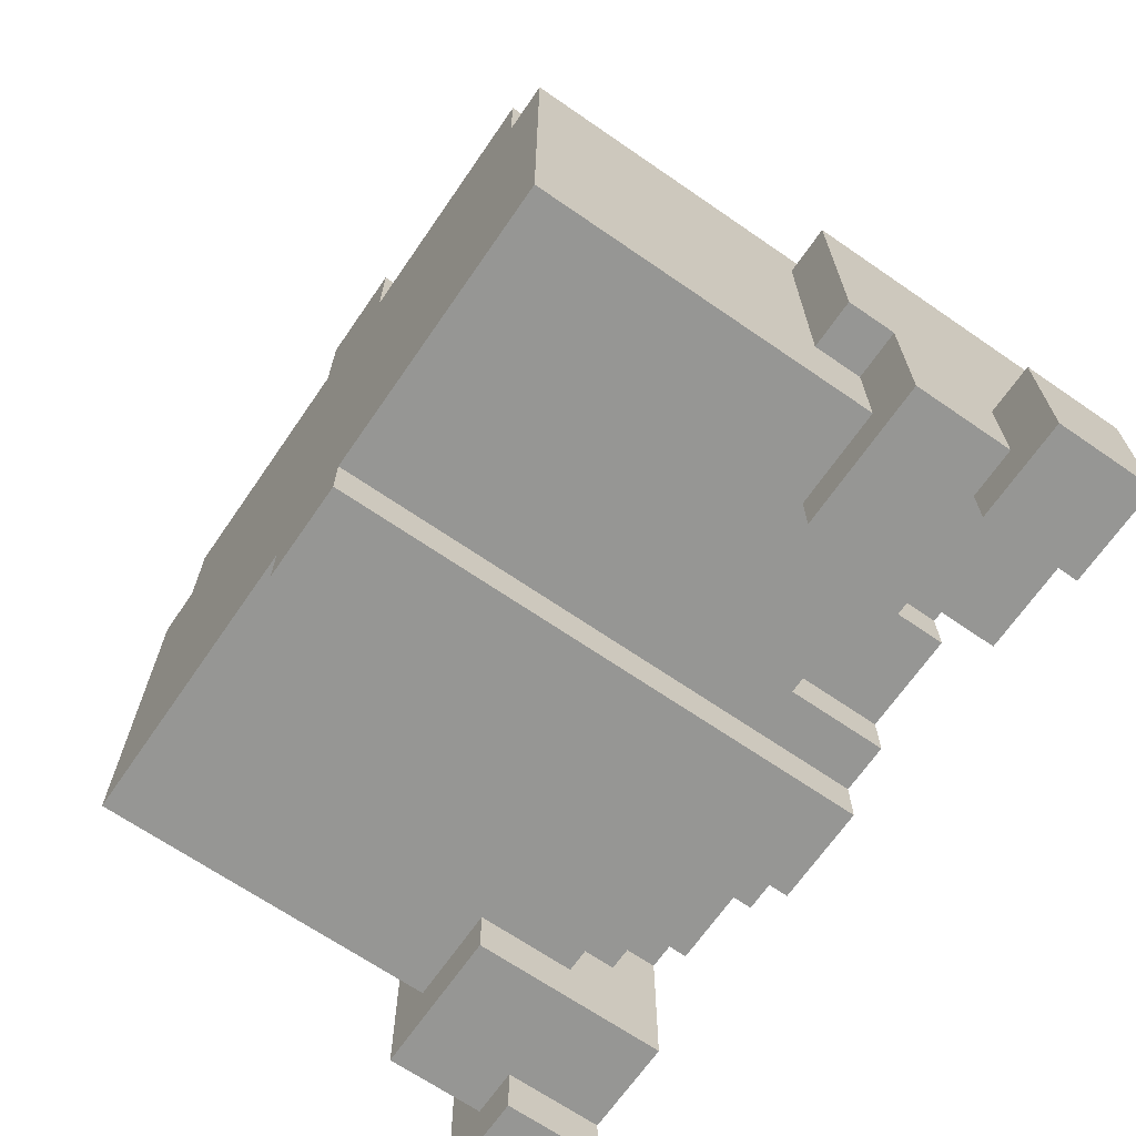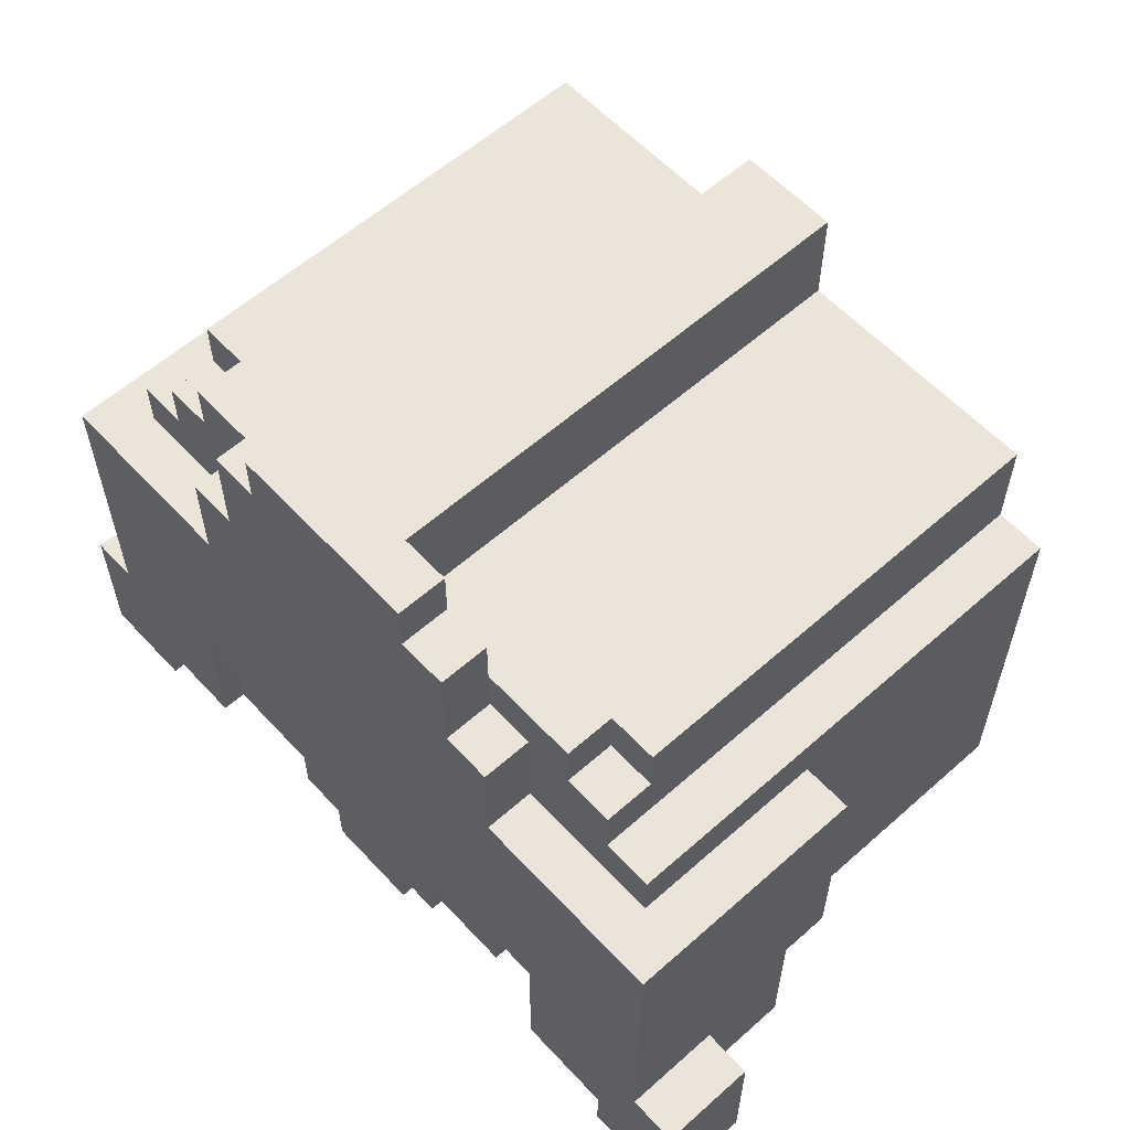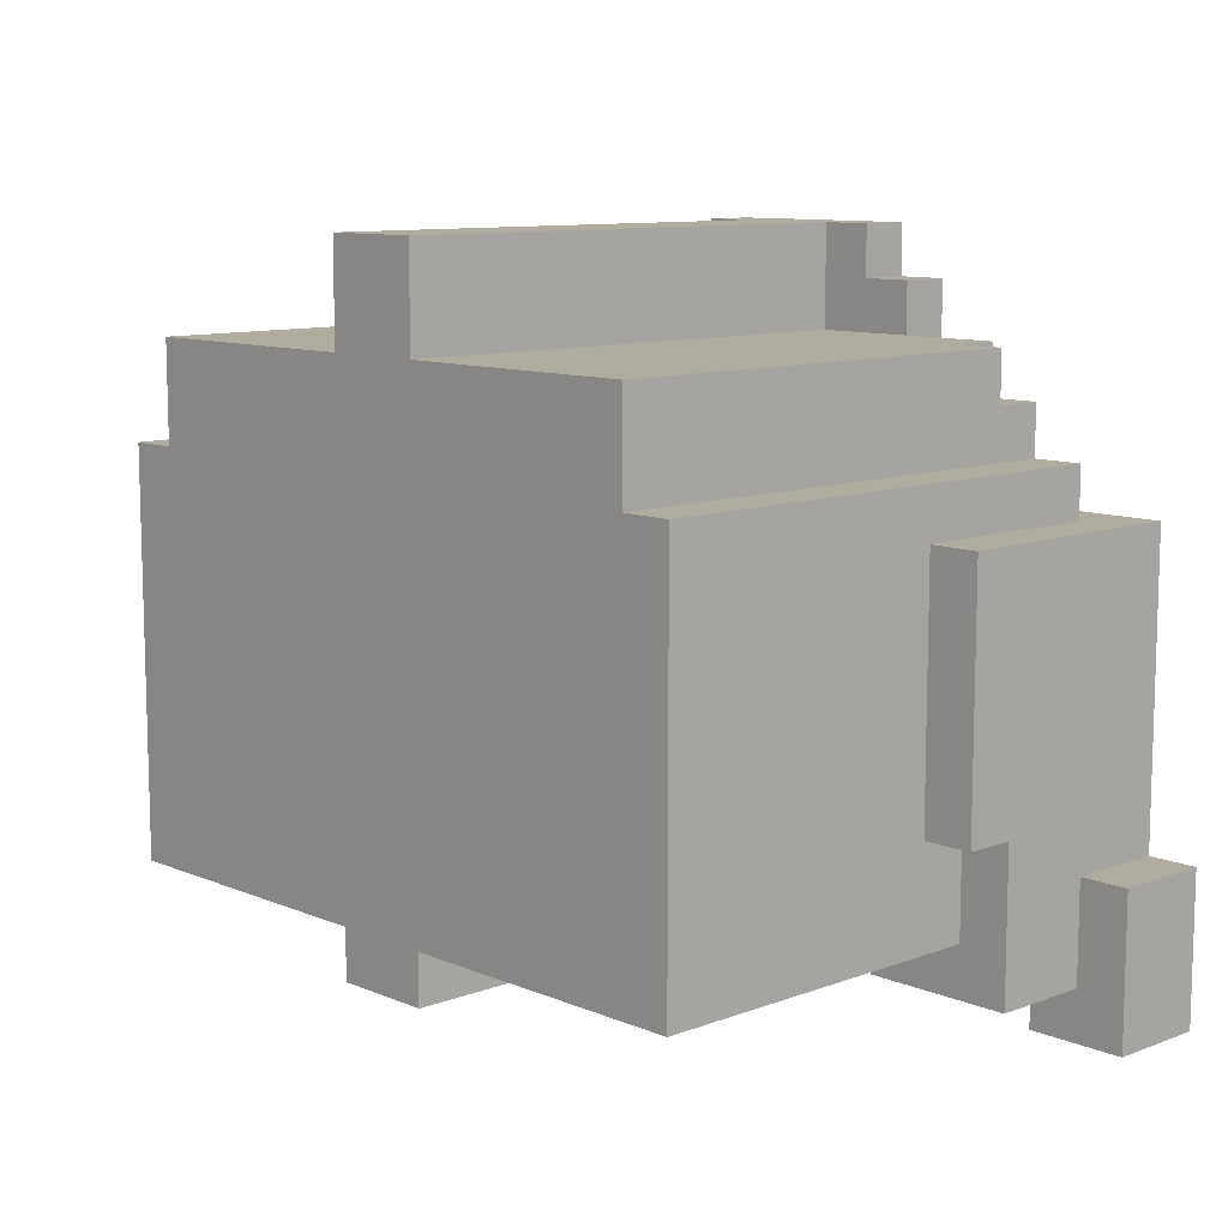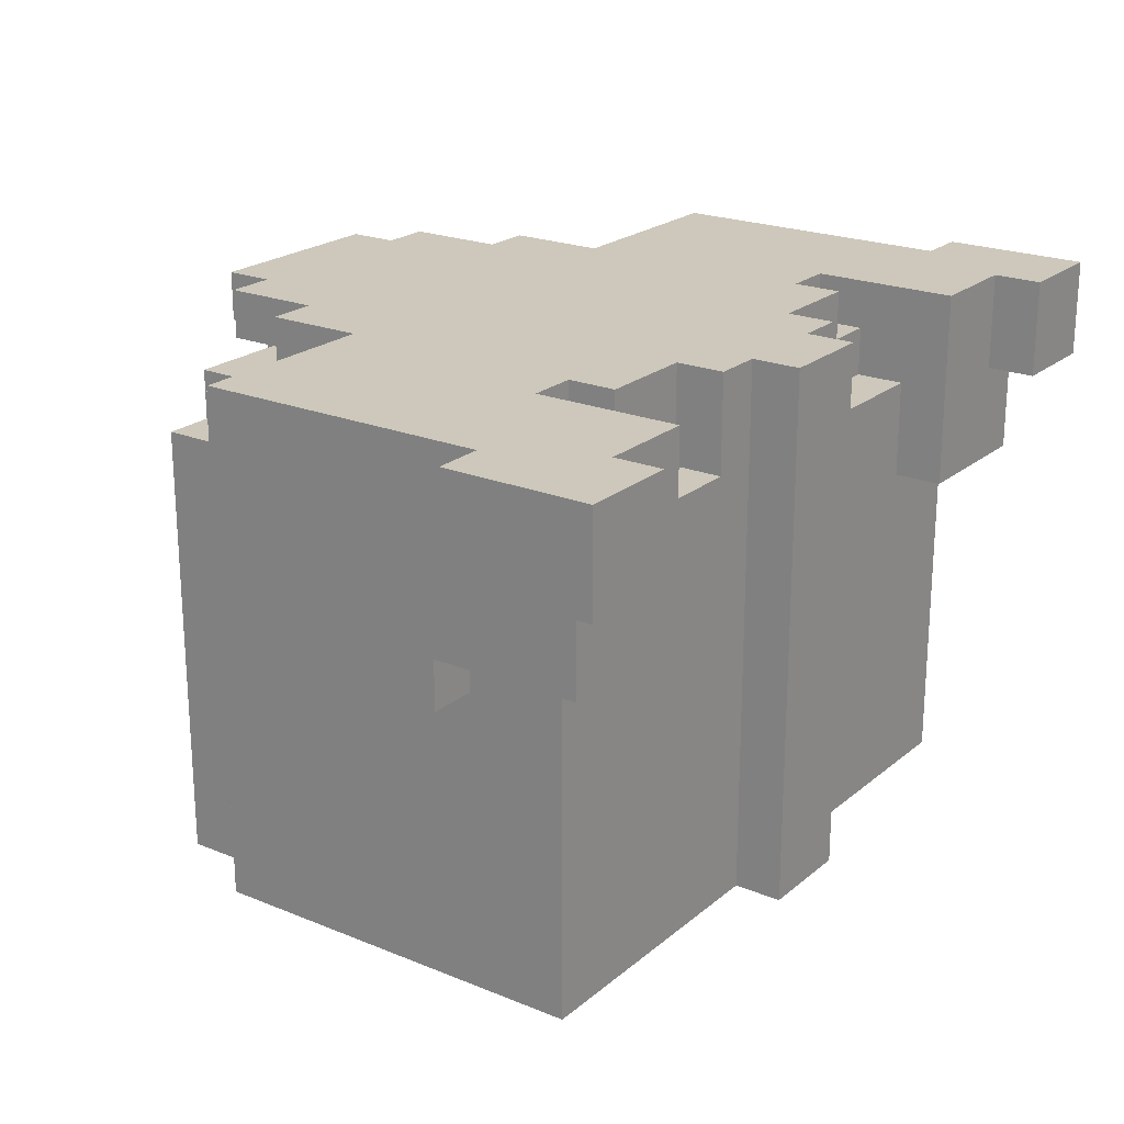
<metadata>
{"format":"obj","ext":"obj","renderer":"f3d","projection":"perspective","resolution":1024,"background":"white","views":[{"elev":-67.7,"azim":55.4,"up":"+Z"},{"elev":58.7,"azim":-132.4,"up":"+Z"},{"elev":10.1,"azim":46.6,"up":"+Z"},{"elev":21.8,"azim":125.5,"up":"+Y"}]}
</metadata>
<code>
o
v -0.9 0.4 -0.4
v -0.9 0.4 -0.7
v -0.9 0.6 -0.4
v -0.9 0.6 -0.7
v -0.8 0.1 0.2
v -0.8 0.1 -0.3
v -0.8 0.2 -0.3
v -0.8 0.2 -0.6
v -0.8 0.4 -0.4
v -0.8 0.4 -0.6
v -0.8 0.6 0.2
v -0.8 0.6 -0.3
v -0.8 0.6 -0.4
v -0.7 -0.5 0.3
v -0.7 -0.5 -0.5
v -0.7 0.1 0.2
v -0.7 0.1 -0.3
v -0.7 0.2 -0.3
v -0.7 0.2 -0.5
v -0.7 0.5 0.3
v -0.7 0.5 0.2
v -0.6 -0.5 0.5
v -0.6 -0.5 0.3
v -0.6 0.4 0.5
v -0.6 0.4 0.4
v -0.6 0.5 0.4
v -0.6 0.5 0.3
v -0.5 0.4 0.5
v -0.5 0.4 0.4
v -0.5 0.5 0.5
v -0.5 0.5 0.4
v -0.4 0.5 0.4
v -0.4 0.5 0.2
v -0.4 0.5 -0.3
v -0.4 0.5 -0.4
v -0.4 0.6 0.4
v -0.4 0.6 0.2
v -0.4 0.6 -0.3
v -0.4 0.6 -0.4
v -0.3 0.5 0.6
v -0.3 0.5 0.5
v -0.3 0.5 0.4
v -0.3 0.6 0.6
v -0.3 0.6 0.4
v -0.2 0.4 -0.4
v -0.2 0.4 -0.5
v -0.2 0.5 0.7
v -0.2 0.5 0.6
v -0.2 0.6 0.7
v -0.2 0.6 0.6
v -0.2 0.6 -0.4
v -0.2 0.6 -0.5
v -0.1 -0.5 0.7
v -0.1 -0.5 0.5
v -0.1 -0.5 -0.5
v -0.1 -0.5 -0.6
v -0.1 0.5 0.7
v -0.1 0.5 0.5
v -0.1 0.6 -0.5
v -0.1 0.6 -0.6
v 0.5 0.2 -0.5
v 0.5 0.2 -0.6
v 0.5 0.4 -0.4
v 0.5 0.4 -0.5
v 0.5 0.5 -0.3
v 0.5 0.5 -0.4
v 0.5 0.6 -0.3
v 0.5 0.6 -0.6
v 0.7 0.4 -0.6
v 0.7 0.4 -0.7
v 0.7 0.6 -0.6
v 0.7 0.6 -0.7
v -0.7 0.4 -0.6
v -0.7 0.4 -0.7
v -0.7 0.6 -0.6
v -0.7 0.6 -0.7
v -0.5 0.2 -0.5
v -0.5 0.2 -0.6
v -0.5 0.4 -0.4
v -0.5 0.4 -0.5
v -0.5 0.5 -0.3
v -0.5 0.5 -0.4
v -0.5 0.6 -0.3
v -0.5 0.6 -0.6
v 0.1 -0.5 0.7
v 0.1 -0.5 0.5
v 0.1 -0.5 -0.5
v 0.1 -0.5 -0.6
v 0.1 0.5 0.7
v 0.1 0.5 0.5
v 0.1 0.6 -0.5
v 0.1 0.6 -0.6
v 0.2 0.4 -0.4
v 0.2 0.4 -0.5
v 0.2 0.5 0.7
v 0.2 0.5 0.6
v 0.2 0.6 0.7
v 0.2 0.6 0.6
v 0.2 0.6 -0.4
v 0.2 0.6 -0.5
v 0.3 0.5 0.6
v 0.3 0.5 0.5
v 0.3 0.5 0.4
v 0.3 0.6 0.6
v 0.3 0.6 0.4
v 0.4 0.5 0.4
v 0.4 0.5 0.2
v 0.4 0.5 -0.3
v 0.4 0.5 -0.4
v 0.4 0.6 0.4
v 0.4 0.6 0.2
v 0.4 0.6 -0.3
v 0.4 0.6 -0.4
v 0.5 0.4 0.5
v 0.5 0.4 0.4
v 0.5 0.5 0.5
v 0.5 0.5 0.4
v 0.6 -0.5 0.5
v 0.6 -0.5 0.3
v 0.6 0.4 0.5
v 0.6 0.4 0.4
v 0.6 0.5 0.4
v 0.6 0.5 0.3
v 0.7 -0.5 0.3
v 0.7 -0.5 -0.5
v 0.7 0.1 0.2
v 0.7 0.1 -0.3
v 0.7 0.2 -0.3
v 0.7 0.2 -0.5
v 0.7 0.5 0.3
v 0.7 0.5 0.2
v 0.8 0.1 0.2
v 0.8 0.1 -0.3
v 0.8 0.2 -0.3
v 0.8 0.2 -0.6
v 0.8 0.4 -0.4
v 0.8 0.4 -0.6
v 0.8 0.6 0.2
v 0.8 0.6 -0.3
v 0.8 0.6 -0.4
v 0.9 0.4 -0.4
v 0.9 0.4 -0.7
v 0.9 0.6 -0.4
v 0.9 0.6 -0.7
v -0.2 0.5 0.7
v -0.2 0.6 0.7
v -0.1 -0.5 0.7
v -0.1 0.5 0.7
v -0.1 0.6 0.7
v 0.1 -0.5 0.7
v 0.1 0.5 0.7
v 0.1 0.6 0.7
v 0.2 0.5 0.7
v 0.2 0.6 0.7
v -0.3 0.5 0.6
v -0.3 0.6 0.6
v -0.2 0.5 0.6
v -0.2 0.6 0.6
v 0.2 0.5 0.6
v 0.2 0.6 0.6
v 0.3 0.5 0.6
v 0.3 0.6 0.6
v -0.6 -0.5 0.5
v -0.6 0.4 0.5
v -0.5 0.4 0.5
v -0.5 0.5 0.5
v -0.3 0.5 0.5
v -0.1 -0.5 0.5
v -0.1 0.5 0.5
v 0.1 -0.5 0.5
v 0.1 0.5 0.5
v 0.3 0.5 0.5
v 0.5 0.4 0.5
v 0.5 0.5 0.5
v 0.6 -0.5 0.5
v 0.6 0.4 0.5
v -0.6 0.4 0.4
v -0.6 0.5 0.4
v -0.5 0.4 0.4
v -0.5 0.5 0.4
v -0.4 0.5 0.4
v -0.4 0.6 0.4
v -0.3 0.5 0.4
v -0.3 0.6 0.4
v 0.3 0.5 0.4
v 0.3 0.6 0.4
v 0.4 0.5 0.4
v 0.4 0.6 0.4
v 0.5 0.4 0.4
v 0.5 0.5 0.4
v 0.6 0.4 0.4
v 0.6 0.5 0.4
v -0.7 -0.5 0.3
v -0.7 0.5 0.3
v -0.6 -0.5 0.3
v -0.6 0.5 0.3
v 0.6 -0.5 0.3
v 0.6 0.5 0.3
v 0.7 -0.5 0.3
v 0.7 0.5 0.3
v -0.8 0.1 0.2
v -0.8 0.6 0.2
v -0.7 0.1 0.2
v -0.7 0.5 0.2
v -0.4 0.5 0.2
v -0.4 0.6 0.2
v 0.4 0.5 0.2
v 0.4 0.6 0.2
v 0.7 0.1 0.2
v 0.7 0.5 0.2
v 0.8 0.1 0.2
v 0.8 0.6 0.2
v -0.9 0.4 -0.4
v -0.9 0.6 -0.4
v -0.8 0.4 -0.4
v -0.8 0.6 -0.4
v 0.8 0.4 -0.4
v 0.8 0.6 -0.4
v 0.9 0.4 -0.4
v 0.9 0.6 -0.4
v -0.8 0.1 -0.3
v -0.8 0.2 -0.3
v -0.7 0.1 -0.3
v -0.7 0.2 -0.3
v -0.5 0.5 -0.3
v -0.5 0.6 -0.3
v -0.4 0.5 -0.3
v -0.4 0.6 -0.3
v 0.4 0.5 -0.3
v 0.4 0.6 -0.3
v 0.5 0.5 -0.3
v 0.5 0.6 -0.3
v 0.7 0.1 -0.3
v 0.7 0.2 -0.3
v 0.8 0.1 -0.3
v 0.8 0.2 -0.3
v -0.5 0.4 -0.4
v -0.5 0.5 -0.4
v -0.4 0.5 -0.4
v -0.4 0.6 -0.4
v -0.2 0.4 -0.4
v -0.2 0.6 -0.4
v 0.2 0.4 -0.4
v 0.2 0.6 -0.4
v 0.4 0.5 -0.4
v 0.4 0.6 -0.4
v 0.5 0.4 -0.4
v 0.5 0.5 -0.4
v -0.7 -0.5 -0.5
v -0.7 0.2 -0.5
v -0.5 0.2 -0.5
v -0.5 0.4 -0.5
v -0.2 0.4 -0.5
v -0.2 0.6 -0.5
v -0.1 -0.5 -0.5
v -0.1 0.6 -0.5
v 0.1 -0.5 -0.5
v 0.1 0.6 -0.5
v 0.2 0.4 -0.5
v 0.2 0.6 -0.5
v 0.5 0.2 -0.5
v 0.5 0.4 -0.5
v 0.7 -0.5 -0.5
v 0.7 0.2 -0.5
v -0.8 0.2 -0.6
v -0.8 0.4 -0.6
v -0.7 0.4 -0.6
v -0.7 0.6 -0.6
v -0.5 0.2 -0.6
v -0.5 0.6 -0.6
v -0.1 -0.5 -0.6
v -0.1 0.6 -0.6
v 0.1 -0.5 -0.6
v 0.1 0.6 -0.6
v 0.5 0.2 -0.6
v 0.5 0.6 -0.6
v 0.7 0.4 -0.6
v 0.7 0.6 -0.6
v 0.8 0.2 -0.6
v 0.8 0.4 -0.6
v -0.9 0.4 -0.7
v -0.9 0.6 -0.7
v -0.7 0.4 -0.7
v -0.7 0.6 -0.7
v 0.7 0.4 -0.7
v 0.7 0.6 -0.7
v 0.9 0.4 -0.7
v 0.9 0.6 -0.7
v -0.1 -0.5 0.7
v 0.1 -0.5 0.7
v -0.6 -0.5 0.5
v -0.1 -0.5 0.5
v 0.1 -0.5 0.5
v 0.6 -0.5 0.5
v -0.2 -0.5 0.4
v 0.2 -0.5 0.4
v -0.7 -0.5 0.3
v -0.6 -0.5 0.3
v 0.6 -0.5 0.3
v 0.7 -0.5 0.3
v -0.2 -0.5 0.1
v -0.1 -0.5 0.1
v 0.1 -0.5 0.1
v 0.2 -0.5 0.1
v -0.1 -0.5 0
v 0.1 -0.5 0
v -0.7 -0.5 -0.5
v -0.1 -0.5 -0.5
v 0.1 -0.5 -0.5
v 0.7 -0.5 -0.5
v -0.1 -0.5 -0.6
v 0.1 -0.5 -0.6
v -0.8 0.1 0.2
v -0.7 0.1 0.2
v 0.7 0.1 0.2
v 0.8 0.1 0.2
v -0.8 0.1 -0.3
v -0.7 0.1 -0.3
v 0.7 0.1 -0.3
v 0.8 0.1 -0.3
v -0.8 0.2 -0.3
v -0.7 0.2 -0.3
v 0.7 0.2 -0.3
v 0.8 0.2 -0.3
v -0.7 0.2 -0.5
v -0.5 0.2 -0.5
v 0.5 0.2 -0.5
v 0.7 0.2 -0.5
v -0.8 0.2 -0.6
v -0.5 0.2 -0.6
v 0.5 0.2 -0.6
v 0.8 0.2 -0.6
v -0.9 0.4 -0.4
v -0.8 0.4 -0.4
v 0.8 0.4 -0.4
v 0.9 0.4 -0.4
v -0.8 0.4 -0.6
v -0.7 0.4 -0.6
v 0.7 0.4 -0.6
v 0.8 0.4 -0.6
v -0.9 0.4 -0.7
v -0.7 0.4 -0.7
v 0.7 0.4 -0.7
v 0.9 0.4 -0.7
v -0.2 0.5 0.7
v -0.1 0.5 0.7
v 0.1 0.5 0.7
v 0.2 0.5 0.7
v -0.3 0.5 0.6
v -0.2 0.5 0.6
v 0.2 0.5 0.6
v 0.3 0.5 0.6
v -0.3 0.5 0.5
v -0.1 0.5 0.5
v 0.1 0.5 0.5
v 0.3 0.5 0.5
v -0.6 0.4 0.5
v -0.5 0.4 0.5
v 0.5 0.4 0.5
v 0.6 0.4 0.5
v -0.6 0.4 0.4
v -0.5 0.4 0.4
v 0.5 0.4 0.4
v 0.6 0.4 0.4
v -0.5 0.4 -0.4
v -0.2 0.4 -0.4
v 0.2 0.4 -0.4
v 0.5 0.4 -0.4
v -0.5 0.4 -0.5
v -0.2 0.4 -0.5
v 0.2 0.4 -0.5
v 0.5 0.4 -0.5
v -0.5 0.5 0.5
v -0.3 0.5 0.5
v 0.3 0.5 0.5
v 0.5 0.5 0.5
v -0.6 0.5 0.4
v -0.5 0.5 0.4
v -0.4 0.5 0.4
v -0.3 0.5 0.4
v 0.3 0.5 0.4
v 0.4 0.5 0.4
v 0.5 0.5 0.4
v 0.6 0.5 0.4
v -0.7 0.5 0.3
v -0.6 0.5 0.3
v 0.6 0.5 0.3
v 0.7 0.5 0.3
v -0.7 0.5 0.2
v -0.4 0.5 0.2
v 0.4 0.5 0.2
v 0.7 0.5 0.2
v -0.5 0.5 -0.3
v -0.4 0.5 -0.3
v 0.4 0.5 -0.3
v 0.5 0.5 -0.3
v -0.5 0.5 -0.4
v -0.4 0.5 -0.4
v 0.4 0.5 -0.4
v 0.5 0.5 -0.4
v -0.2 0.6 0.7
v -0.1 0.6 0.7
v 0.1 0.6 0.7
v 0.2 0.6 0.7
v -0.3 0.6 0.6
v -0.2 0.6 0.6
v -0.1 0.6 0.6
v 0.1 0.6 0.6
v 0.2 0.6 0.6
v 0.3 0.6 0.6
v -0.4 0.6 0.4
v -0.3 0.6 0.4
v -0.2 0.6 0.4
v 0.2 0.6 0.4
v 0.3 0.6 0.4
v 0.4 0.6 0.4
v -0.8 0.6 0.2
v -0.4 0.6 0.2
v 0.4 0.6 0.2
v 0.8 0.6 0.2
v -0.2 0.6 0.1
v -0.1 0.6 0.1
v 0.1 0.6 0.1
v 0.2 0.6 0.1
v -0.1 0.6 0
v 0.1 0.6 0
v -0.8 0.6 -0.3
v -0.5 0.6 -0.3
v -0.4 0.6 -0.3
v 0.4 0.6 -0.3
v 0.5 0.6 -0.3
v 0.8 0.6 -0.3
v -0.9 0.6 -0.4
v -0.8 0.6 -0.4
v -0.4 0.6 -0.4
v -0.2 0.6 -0.4
v 0.2 0.6 -0.4
v 0.4 0.6 -0.4
v 0.8 0.6 -0.4
v 0.9 0.6 -0.4
v -0.2 0.6 -0.5
v -0.1 0.6 -0.5
v 0.1 0.6 -0.5
v 0.2 0.6 -0.5
v -0.7 0.6 -0.6
v -0.5 0.6 -0.6
v -0.1 0.6 -0.6
v 0.1 0.6 -0.6
v 0.5 0.6 -0.6
v 0.7 0.6 -0.6
v -0.9 0.6 -0.7
v -0.7 0.6 -0.7
v 0.7 0.6 -0.7
v 0.9 0.6 -0.7
f 3 2 1
f 4 2 3
f 7 6 5
f 9 8 7
f 10 8 9
f 11 7 5
f 12 9 7
f 12 7 11
f 13 9 12
f 16 15 14
f 17 15 16
f 18 15 17
f 19 15 18
f 20 16 14
f 21 16 20
f 24 23 22
f 25 23 24
f 26 23 25
f 27 23 26
f 30 29 28
f 31 29 30
f 36 33 32
f 37 33 36
f 38 35 34
f 39 35 38
f 43 41 40
f 43 42 41
f 44 42 43
f 49 48 47
f 50 48 49
f 51 46 45
f 52 46 51
f 57 54 53
f 58 54 57
f 59 56 55
f 60 56 59
f 64 62 61
f 66 64 63
f 67 66 65
f 68 62 64
f 68 66 67
f 68 64 66
f 71 70 69
f 72 70 71
f 73 74 75
f 75 74 76
f 77 78 80
f 79 80 82
f 81 82 83
f 80 78 84
f 83 82 84
f 82 80 84
f 85 86 89
f 89 86 90
f 87 88 91
f 91 88 92
f 95 96 97
f 97 96 98
f 93 94 99
f 99 94 100
f 101 102 104
f 102 103 104
f 104 103 105
f 106 107 110
f 110 107 111
f 108 109 112
f 112 109 113
f 114 115 116
f 116 115 117
f 118 119 120
f 120 119 121
f 121 119 122
f 122 119 123
f 124 125 126
f 126 125 127
f 127 125 128
f 128 125 129
f 124 126 130
f 130 126 131
f 132 133 134
f 134 135 136
f 136 135 137
f 132 134 138
f 134 136 139
f 138 134 139
f 139 136 140
f 141 142 143
f 143 142 144
f 148 146 145
f 149 146 148
f 150 148 147
f 150 149 148
f 151 149 150
f 152 149 151
f 153 152 151
f 154 152 153
f 157 156 155
f 158 156 157
f 161 160 159
f 162 160 161
f 165 164 163
f 167 166 165
f 168 165 163
f 168 167 165
f 169 167 168
f 172 171 170
f 173 172 170
f 174 172 173
f 175 173 170
f 176 173 175
f 179 178 177
f 180 178 179
f 183 182 181
f 184 182 183
f 187 186 185
f 188 186 187
f 191 190 189
f 192 190 191
f 195 194 193
f 196 194 195
f 199 198 197
f 200 198 199
f 203 202 201
f 204 202 203
f 205 202 204
f 206 202 205
f 210 208 207
f 211 210 209
f 212 208 210
f 212 210 211
f 215 214 213
f 216 214 215
f 219 218 217
f 220 218 219
f 221 222 223
f 223 222 224
f 225 226 227
f 227 226 228
f 229 230 231
f 231 230 232
f 233 234 235
f 235 234 236
f 237 238 239
f 237 239 241
f 239 240 241
f 241 240 242
f 243 244 245
f 245 244 246
f 243 245 247
f 247 245 248
f 249 250 251
f 251 252 253
f 249 251 255
f 253 254 255
f 251 253 255
f 255 254 256
f 257 258 259
f 259 258 260
f 257 259 261
f 261 259 262
f 257 261 263
f 263 261 264
f 265 266 267
f 265 267 269
f 267 268 269
f 269 268 270
f 271 272 273
f 273 272 274
f 275 276 277
f 277 276 278
f 275 277 279
f 279 277 280
f 281 282 283
f 283 282 284
f 285 286 287
f 287 286 288
f 292 290 289
f 293 290 292
f 295 292 291
f 295 294 293
f 295 293 292
f 296 294 295
f 298 295 291
f 299 294 296
f 301 298 297
f 301 296 295
f 301 295 298
f 302 296 301
f 303 296 302
f 304 300 299
f 304 296 303
f 304 299 296
f 305 303 302
f 305 302 301
f 306 304 303
f 306 303 305
f 307 305 301
f 307 301 297
f 307 306 305
f 308 306 307
f 309 304 306
f 309 306 308
f 310 300 304
f 310 304 309
f 311 309 308
f 312 309 311
f 317 314 313
f 318 314 317
f 319 316 315
f 320 316 319
f 325 322 321
f 328 324 323
f 329 326 325
f 329 325 321
f 330 326 329
f 331 328 327
f 332 324 328
f 332 328 331
f 337 334 333
f 340 336 335
f 341 338 337
f 341 337 333
f 342 338 341
f 343 340 339
f 344 336 340
f 344 340 343
f 350 346 345
f 351 348 347
f 353 350 349
f 354 346 350
f 354 350 353
f 355 352 351
f 355 351 347
f 356 352 355
f 357 358 361
f 361 358 362
f 359 360 363
f 363 360 364
f 365 366 369
f 369 366 370
f 367 368 371
f 371 368 372
f 373 374 378
f 378 374 379
f 379 374 380
f 375 376 381
f 381 376 382
f 382 376 383
f 377 378 386
f 378 379 386
f 383 384 387
f 382 383 387
f 385 386 389
f 386 379 390
f 389 386 390
f 387 388 391
f 382 387 391
f 391 388 392
f 393 394 397
f 397 394 398
f 395 396 399
f 399 396 400
f 401 402 406
f 402 403 407
f 406 402 407
f 403 404 408
f 407 403 408
f 408 404 409
f 406 407 412
f 409 410 412
f 408 409 412
f 407 408 412
f 405 406 412
f 412 410 413
f 413 410 414
f 414 410 415
f 411 412 418
f 412 413 418
f 415 416 419
f 414 415 419
f 417 418 421
f 418 413 421
f 413 414 421
f 421 414 422
f 422 414 423
f 419 420 424
f 423 414 424
f 414 419 424
f 422 423 425
f 421 422 425
f 423 424 426
f 425 423 426
f 421 425 427
f 417 421 427
f 425 426 427
f 427 426 428
f 428 426 429
f 424 420 430
f 429 426 430
f 426 424 430
f 430 420 431
f 431 420 432
f 427 428 434
f 429 430 435
f 435 430 436
f 436 430 437
f 437 430 438
f 431 432 439
f 436 437 441
f 441 437 442
f 442 437 443
f 443 437 444
f 433 434 445
f 434 428 445
f 445 428 446
f 442 443 447
f 447 443 448
f 431 439 449
f 439 440 449
f 449 440 450
f 433 445 451
f 451 445 452
f 450 440 453
f 453 440 454

</code>
